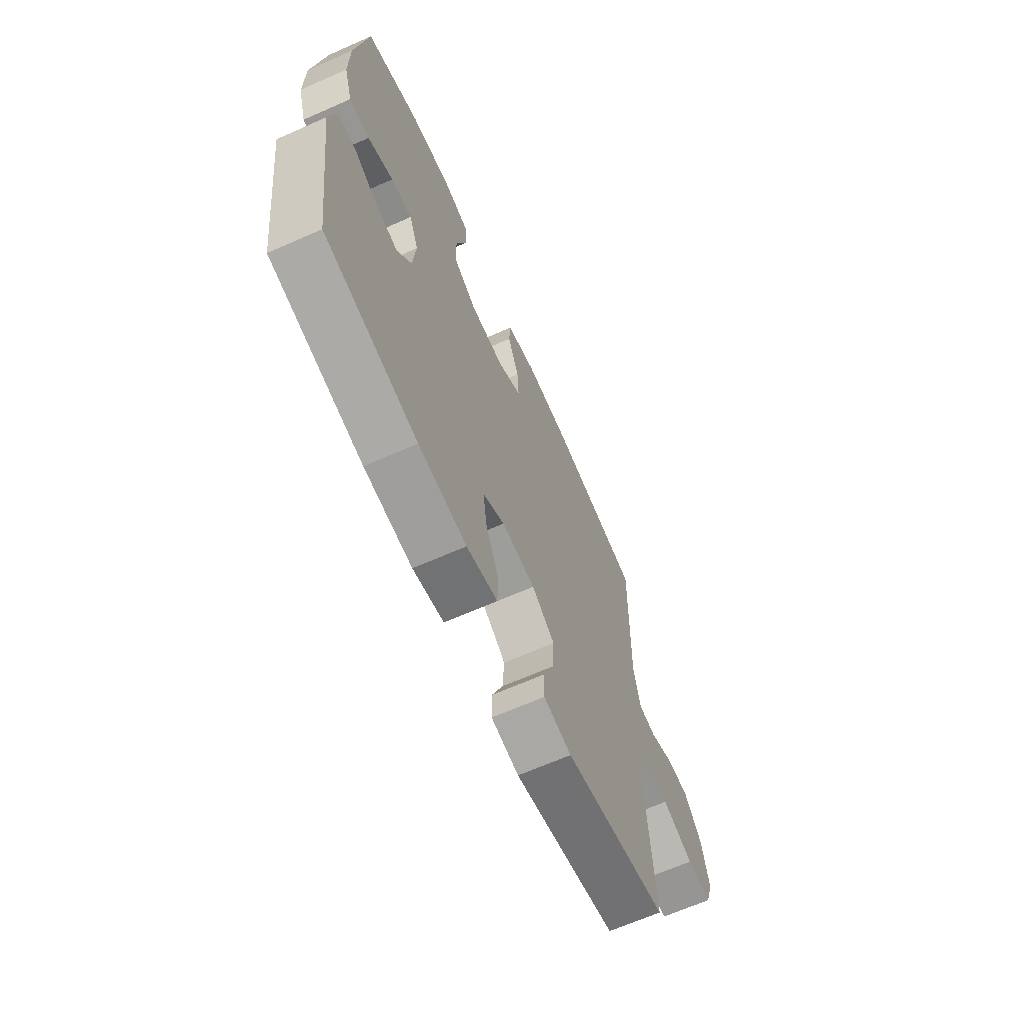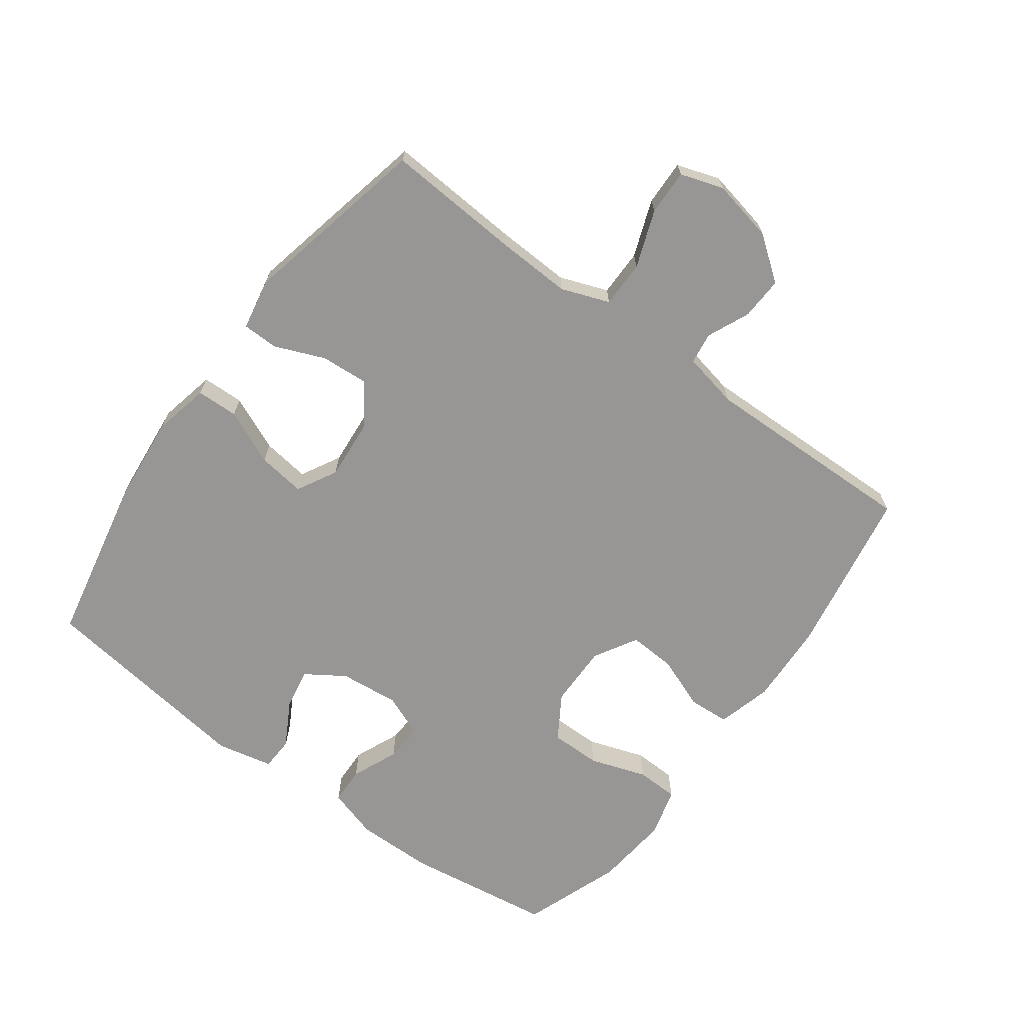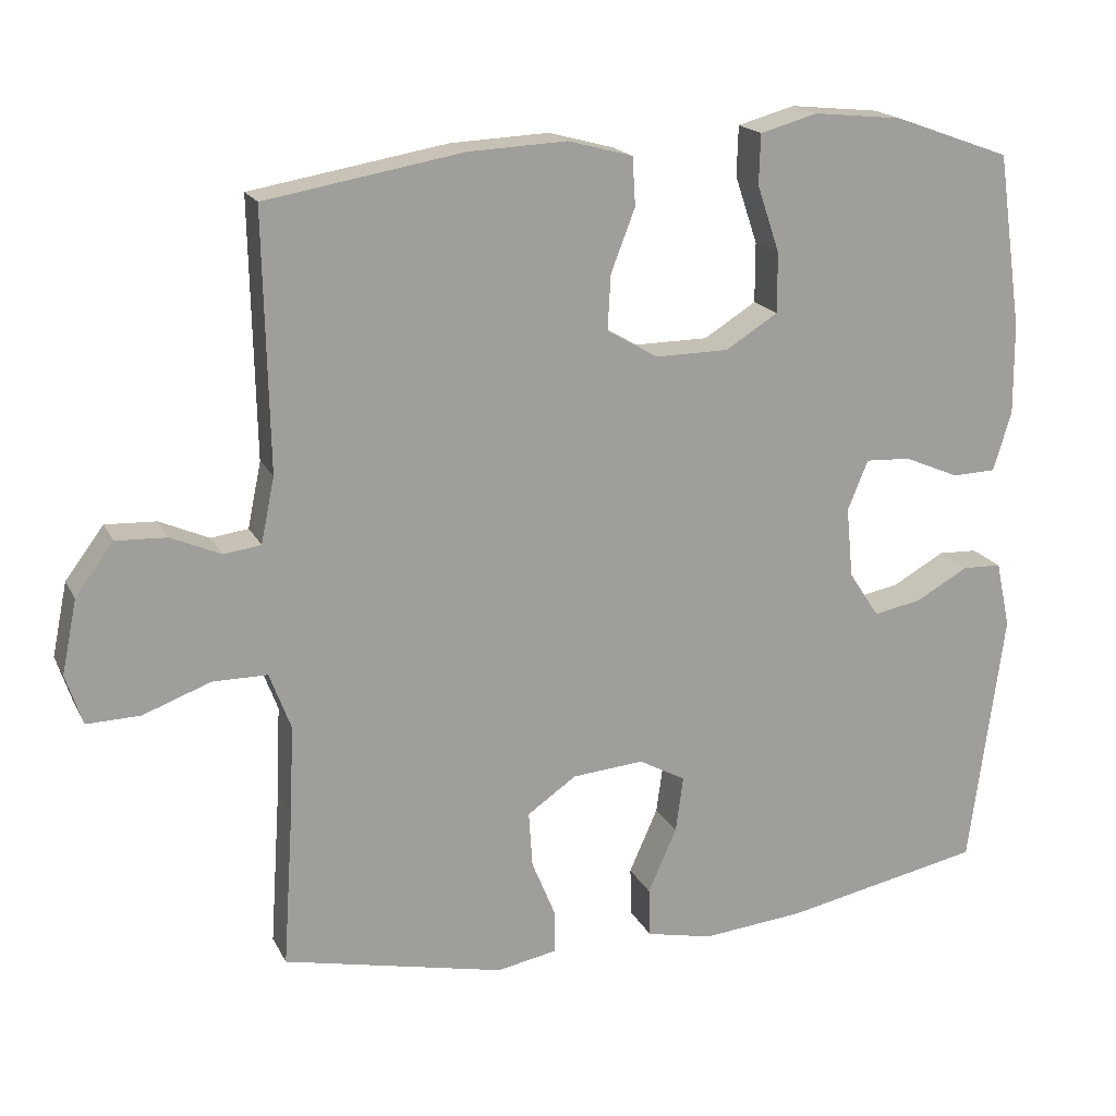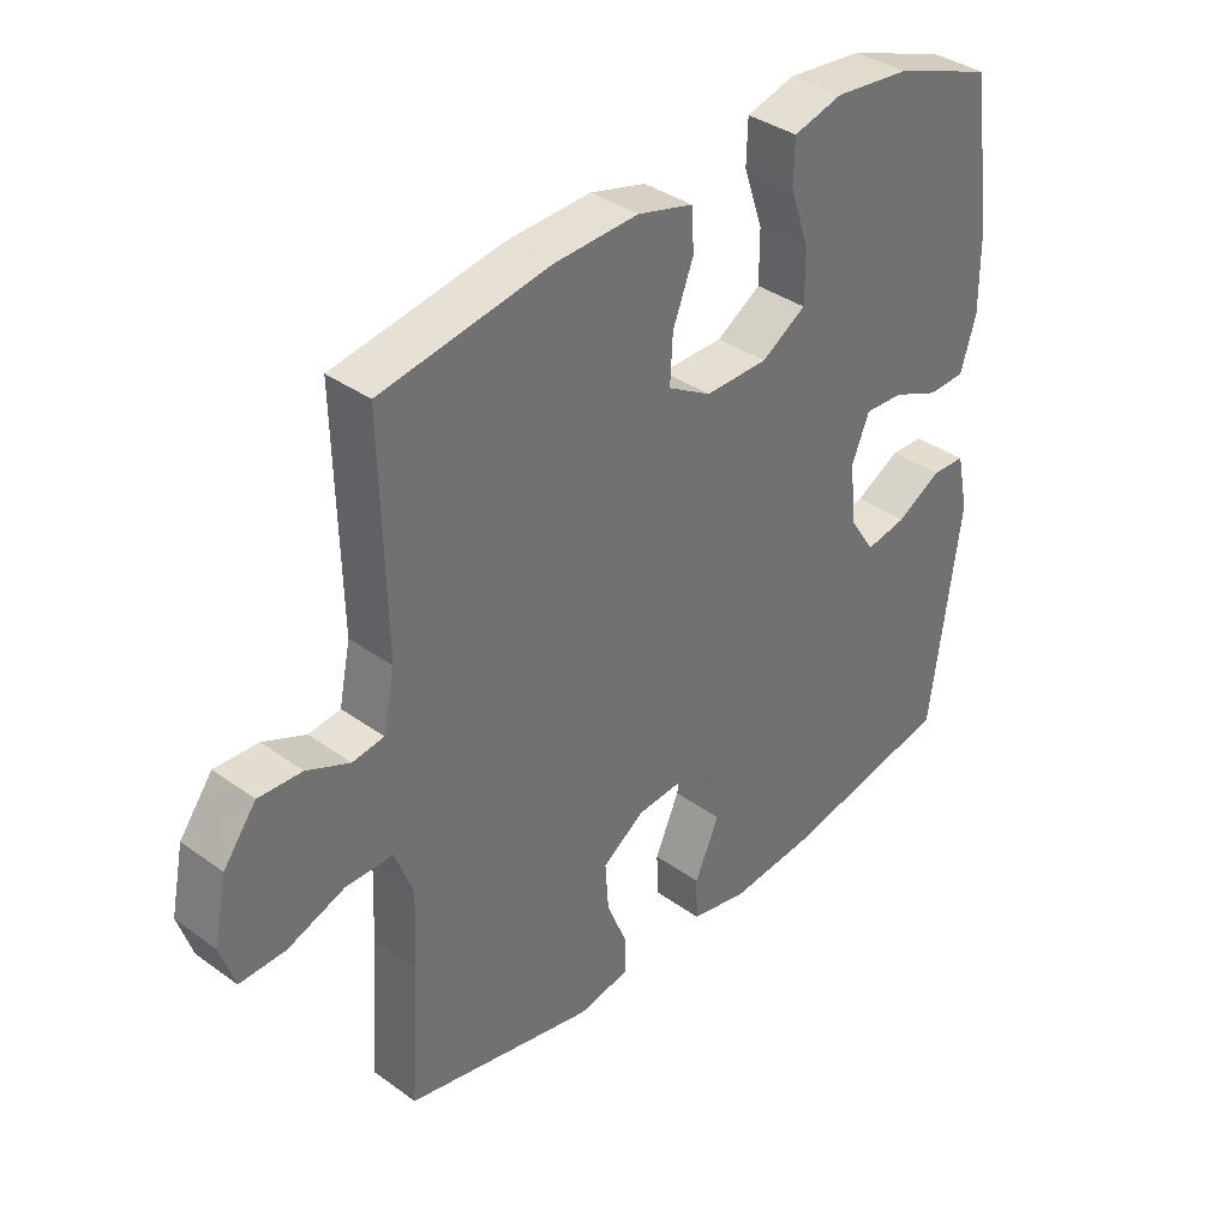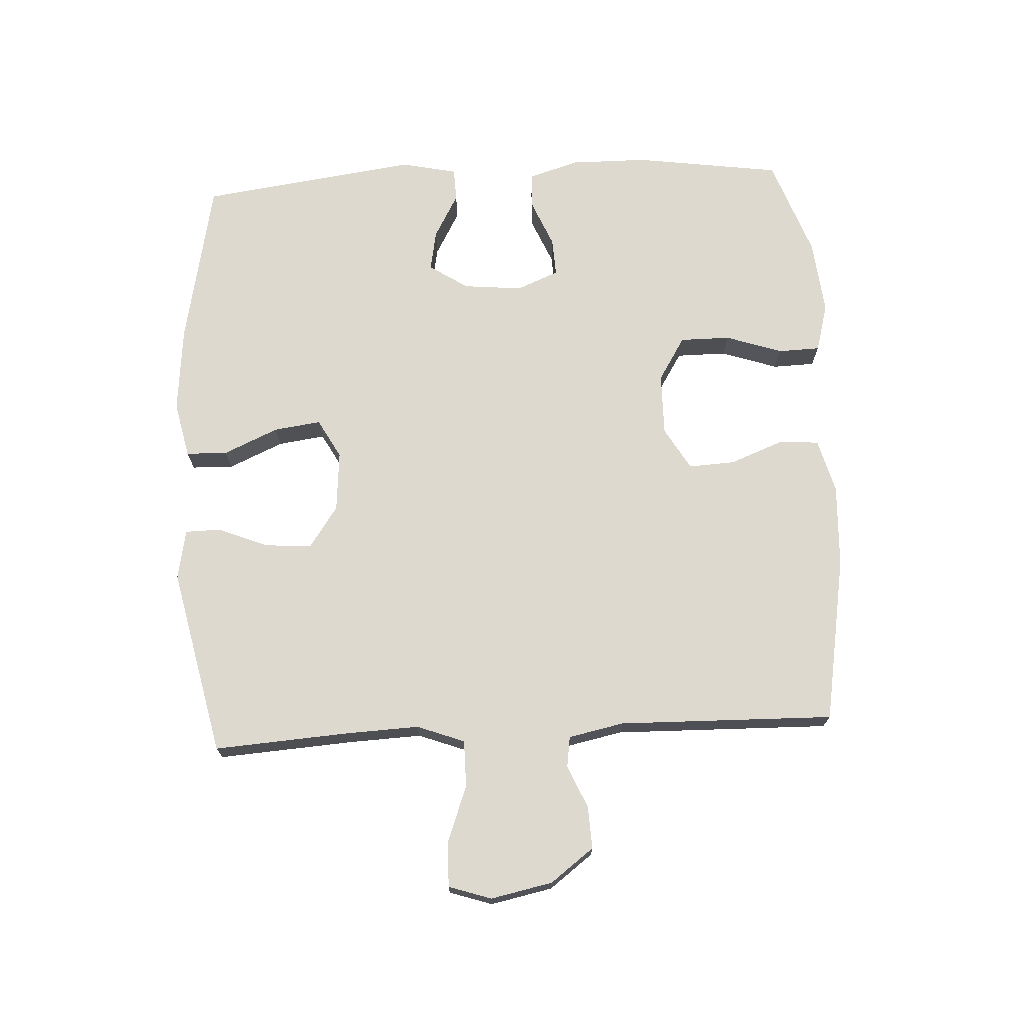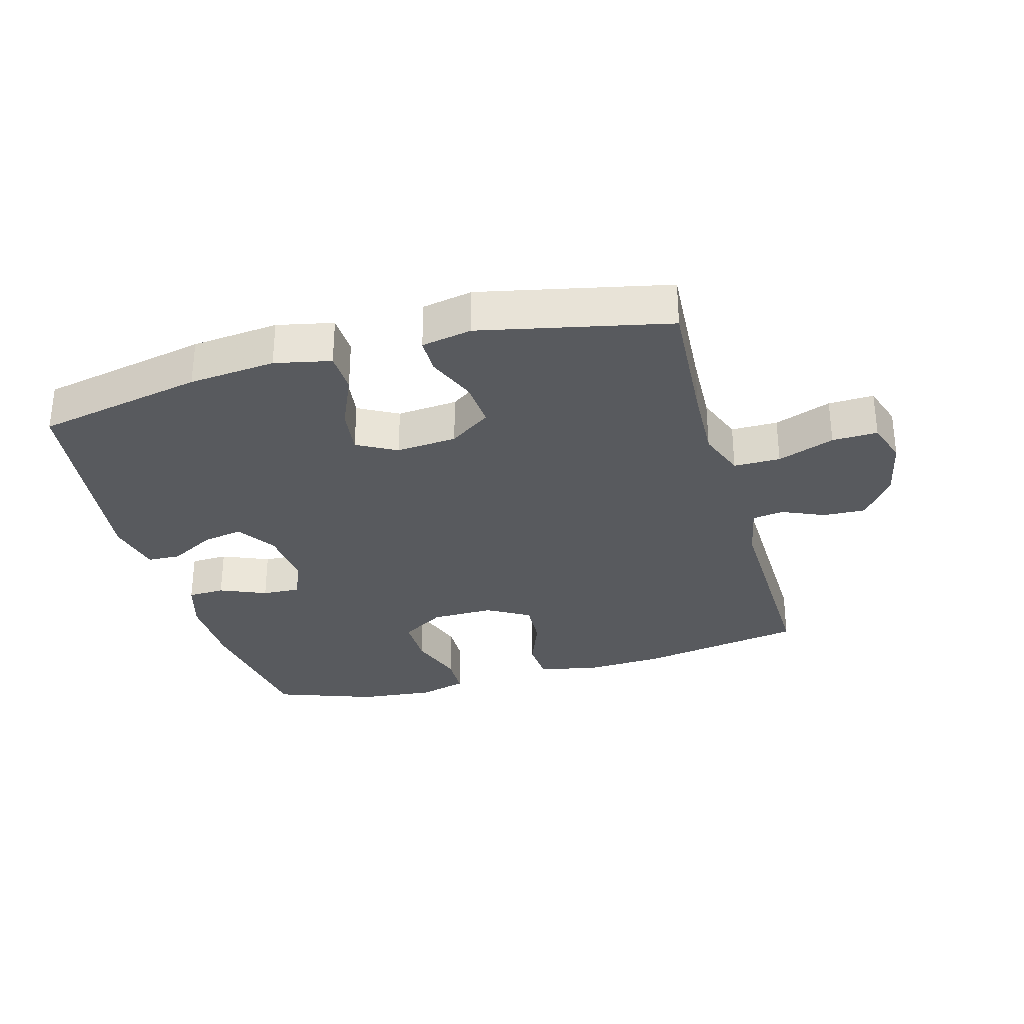
<metadata>
{"format":"obj","ext":"obj","renderer":"f3d","projection":"perspective","resolution":1024,"background":"white","views":[{"elev":-66.2,"azim":113.9,"up":"+Z"},{"elev":-67.9,"azim":-126.3,"up":"+Y"},{"elev":18.2,"azim":-19.9,"up":"+Z"},{"elev":36.8,"azim":-47.0,"up":"+Z"},{"elev":71.6,"azim":-93.0,"up":"+Y"},{"elev":-30.9,"azim":-164.3,"up":"+Y"}]}
</metadata>
<code>
v 0.5 0.07 -0.5
v 0.237 0.07 -0.553
v 0.101 0.07 -0.566
v 0.013 0.07 -0.547
v 0.011 0.07 -0.482
v 0.049 0.07 -0.396
v 0.059 0.07 -0.322
v -0.003 0.07 -0.288
v -0.098 0.07 -0.296
v -0.163 0.07 -0.341
v -0.158 0.07 -0.415
v -0.126 0.07 -0.493
v -0.127 0.07 -0.549
v -0.206 0.07 -0.564
v -0.5 0.07 -0.5
v -0.486 0.07 -0.29
v -0.481 0.07 -0.173
v -0.509 0.07 -0.098
v -0.582 0.07 -0.098
v -0.671 0.07 -0.131
v -0.742 0.07 -0.133
v -0.764 0.07 -0.066
v -0.744 0.07 0.031
v -0.693 0.07 0.099
v -0.626 0.07 0.096
v -0.56 0.07 0.067
v -0.511 0.07 0.074
v -0.493 0.07 0.161
v -0.5 0.07 0.5
v -0.239 0.07 0.545
v -0.109 0.07 0.551
v -0.023 0.07 0.528
v -0.019 0.07 0.464
v -0.051 0.07 0.381
v -0.055 0.07 0.308
v 0.012 0.07 0.269
v 0.11 0.07 0.27
v 0.179 0.07 0.313
v 0.179 0.07 0.392
v 0.149 0.07 0.481
v 0.151 0.07 0.547
v 0.227 0.07 0.568
v 0.345 0.07 0.556
v 0.5 0.07 0.5
v 0.533 0.07 0.269
v 0.534 0.07 0.148
v 0.51 0.07 0.069
v 0.452 0.07 0.067
v 0.379 0.07 0.098
v 0.319 0.07 0.101
v 0.292 0.07 0.035
v 0.301 0.07 -0.058
v 0.341 0.07 -0.119
v 0.405 0.07 -0.107
v 0.475 0.07 -0.068
v 0.527 0.07 -0.07
v 0.546 0.07 -0.158
v 0.5 0 -0.5
v 0.237 0 -0.553
v 0.101 0 -0.566
v 0.013 0 -0.547
v 0.011 0 -0.482
v 0.049 0 -0.396
v 0.059 0 -0.322
v -0.003 0 -0.288
v -0.098 0 -0.296
v -0.163 0 -0.341
v -0.158 0 -0.415
v -0.126 0 -0.493
v -0.127 0 -0.549
v -0.206 0 -0.564
v -0.5 0 -0.5
v -0.486 0 -0.29
v -0.481 0 -0.173
v -0.509 0 -0.098
v -0.582 0 -0.098
v -0.671 0 -0.131
v -0.742 0 -0.133
v -0.764 0 -0.066
v -0.744 0 0.031
v -0.693 0 0.099
v -0.626 0 0.096
v -0.56 0 0.067
v -0.511 0 0.074
v -0.493 0 0.161
v -0.5 0 0.5
v -0.239 0 0.545
v -0.109 0 0.551
v -0.023 0 0.528
v -0.019 0 0.464
v -0.051 0 0.381
v -0.055 0 0.308
v 0.012 0 0.269
v 0.11 0 0.27
v 0.179 0 0.313
v 0.179 0 0.392
v 0.149 0 0.481
v 0.151 0 0.547
v 0.227 0 0.568
v 0.345 0 0.556
v 0.5 0 0.5
v 0.533 0 0.269
v 0.534 0 0.148
v 0.51 0 0.069
v 0.452 0 0.067
v 0.379 0 0.098
v 0.319 0 0.101
v 0.292 0 0.035
v 0.301 0 -0.058
v 0.341 0 -0.119
v 0.405 0 -0.107
v 0.475 0 -0.068
v 0.527 0 -0.07
v 0.546 0 -0.158
f 54 55 56 57
f 53 54 57 1
f 52 53 1 2
f 51 52 2 3
f 46 47 48 49
f 46 49 50
f 45 46 50
f 44 45 50
f 43 44 50
f 42 43 50 51
f 39 40 41 42
f 38 39 42 51
f 31 32 33 34
f 31 34 35
f 28 29 30 31
f 27 28 31 35
f 23 24 25 26
f 23 26 27
f 22 23 27
f 19 20 21 22
f 18 19 22 27
f 17 18 27 35
f 13 14 15 16
f 11 12 13 16
f 10 11 16 17
f 9 10 17 35
f 3 4 5 6
f 3 6 7
f 37 38 51 3
f 8 9 35 36
f 7 8 36 37
f 3 7 37
f 114 113 112 111
f 58 114 111 110
f 59 58 110 109
f 60 59 109 108
f 106 105 104 103
f 107 106 103
f 107 103 102
f 107 102 101
f 107 101 100
f 108 107 100 99
f 99 98 97 96
f 108 99 96 95
f 91 90 89 88
f 92 91 88
f 88 87 86 85
f 92 88 85 84
f 83 82 81 80
f 84 83 80
f 84 80 79
f 79 78 77 76
f 84 79 76 75
f 92 84 75 74
f 73 72 71 70
f 73 70 69 68
f 74 73 68 67
f 92 74 67 66
f 63 62 61 60
f 64 63 60
f 60 108 95 94
f 93 92 66 65
f 94 93 65 64
f 94 64 60
f 1 58 59 2
f 2 59 60 3
f 3 60 61 4
f 4 61 62 5
f 5 62 63 6
f 6 63 64 7
f 7 64 65 8
f 8 65 66 9
f 9 66 67 10
f 10 67 68 11
f 11 68 69 12
f 12 69 70 13
f 13 70 71 14
f 14 71 72 15
f 15 72 73 16
f 16 73 74 17
f 17 74 75 18
f 18 75 76 19
f 19 76 77 20
f 20 77 78 21
f 21 78 79 22
f 22 79 80 23
f 23 80 81 24
f 24 81 82 25
f 25 82 83 26
f 26 83 84 27
f 27 84 85 28
f 28 85 86 29
f 29 86 87 30
f 30 87 88 31
f 31 88 89 32
f 32 89 90 33
f 33 90 91 34
f 34 91 92 35
f 35 92 93 36
f 36 93 94 37
f 37 94 95 38
f 38 95 96 39
f 39 96 97 40
f 40 97 98 41
f 41 98 99 42
f 42 99 100 43
f 43 100 101 44
f 44 101 102 45
f 45 102 103 46
f 46 103 104 47
f 47 104 105 48
f 48 105 106 49
f 49 106 107 50
f 50 107 108 51
f 51 108 109 52
f 52 109 110 53
f 53 110 111 54
f 54 111 112 55
f 55 112 113 56
f 56 113 114 57
f 57 114 58 1

</code>
